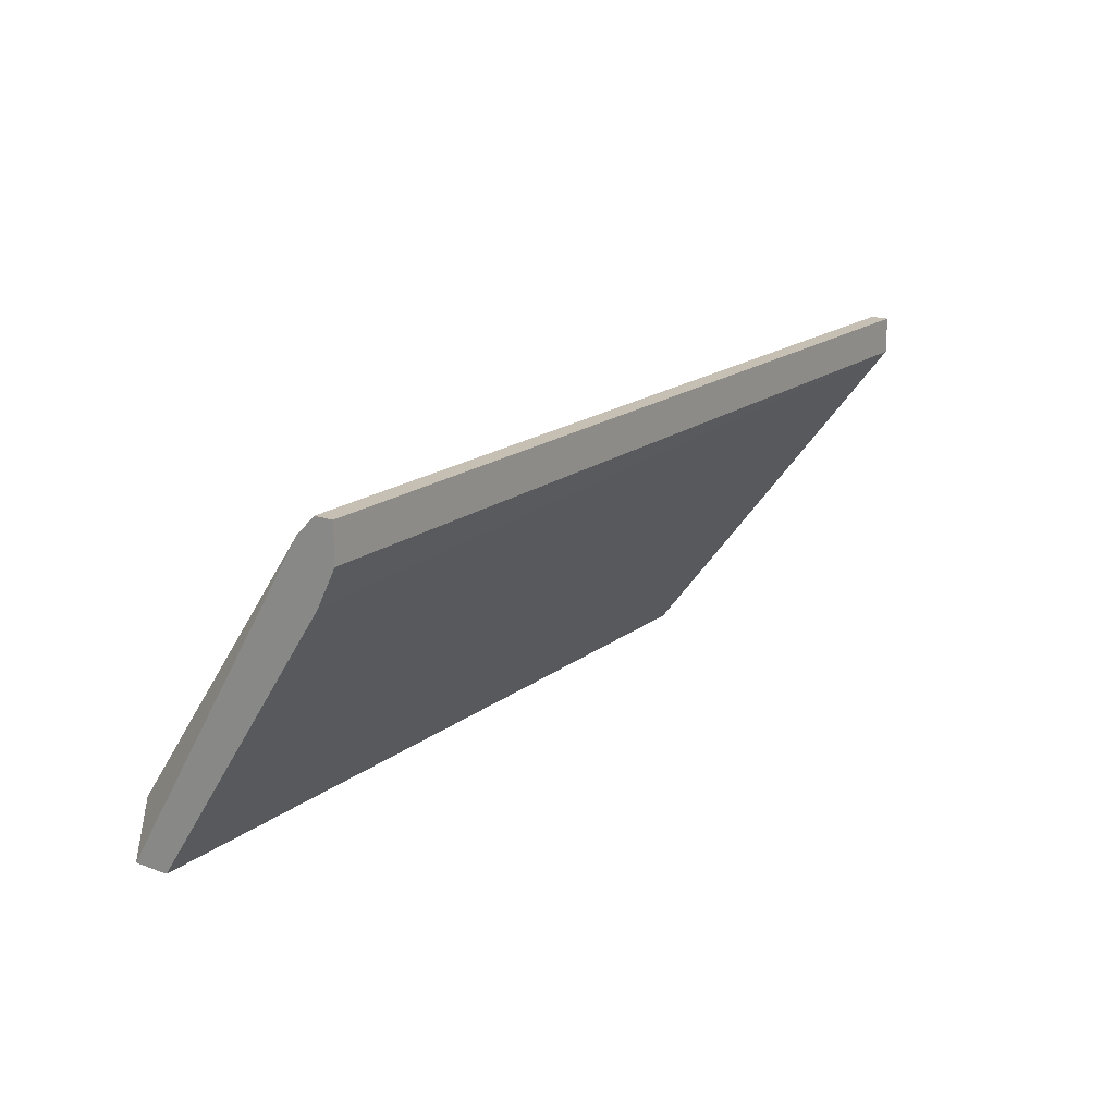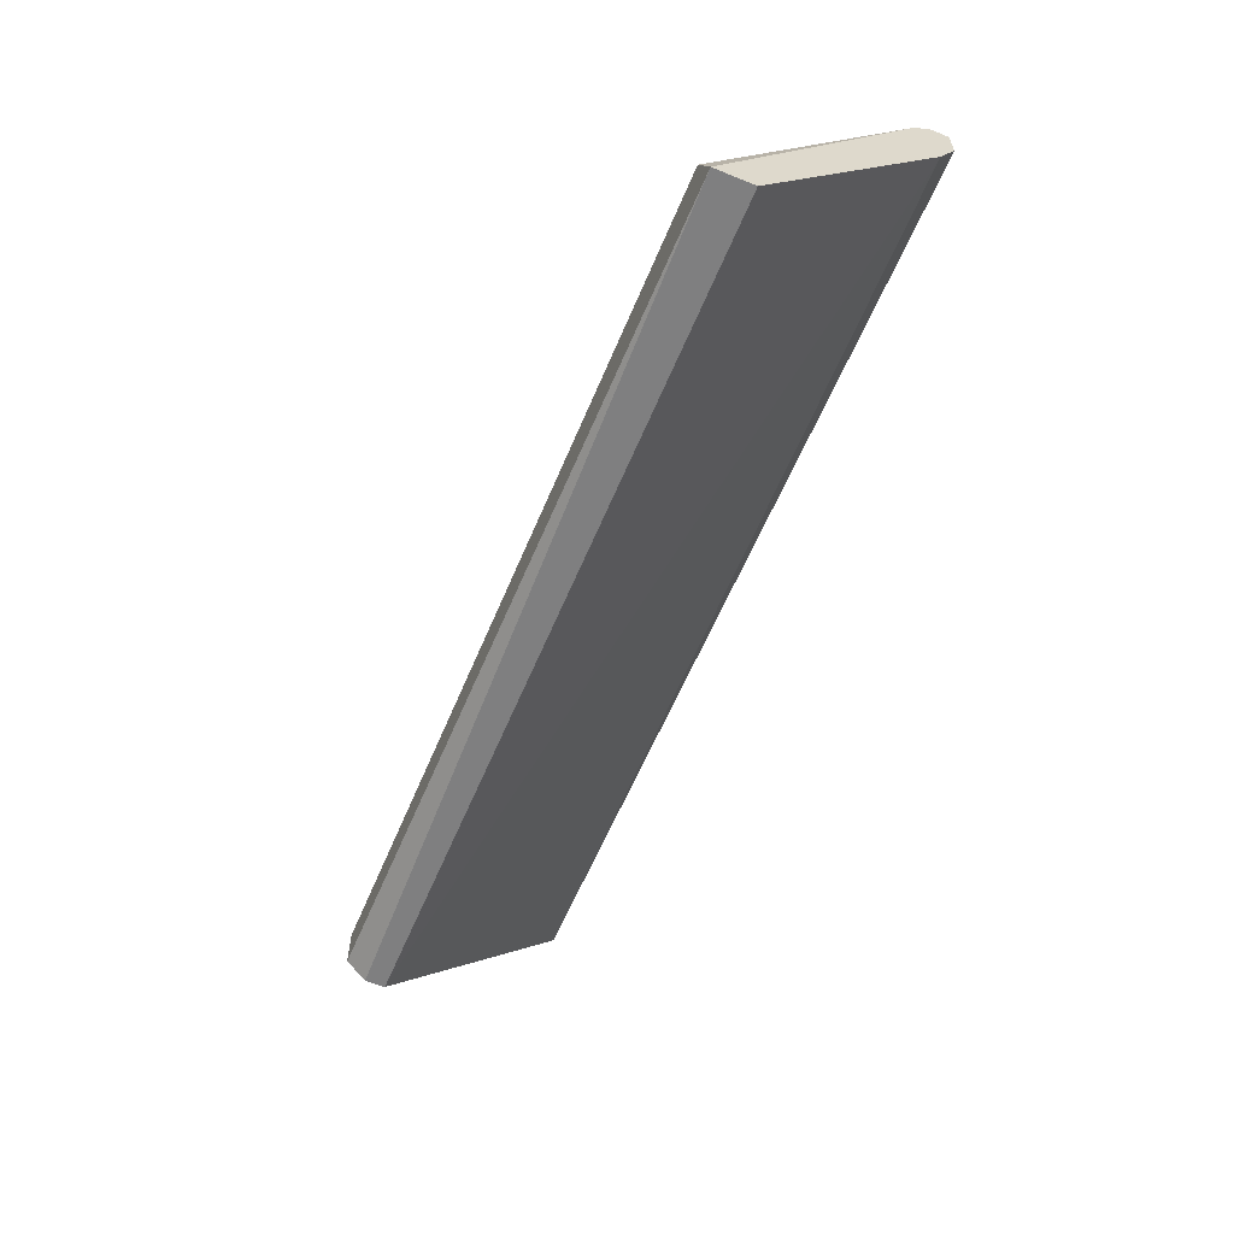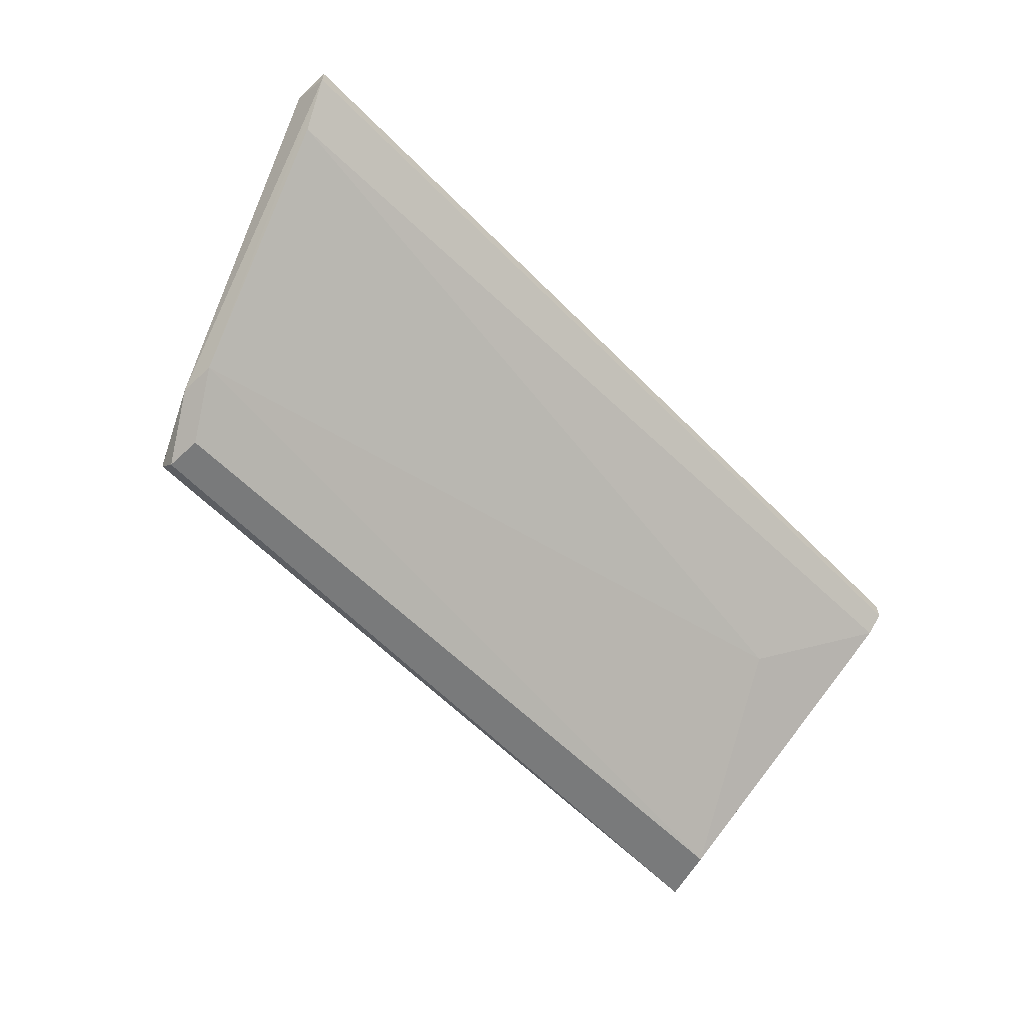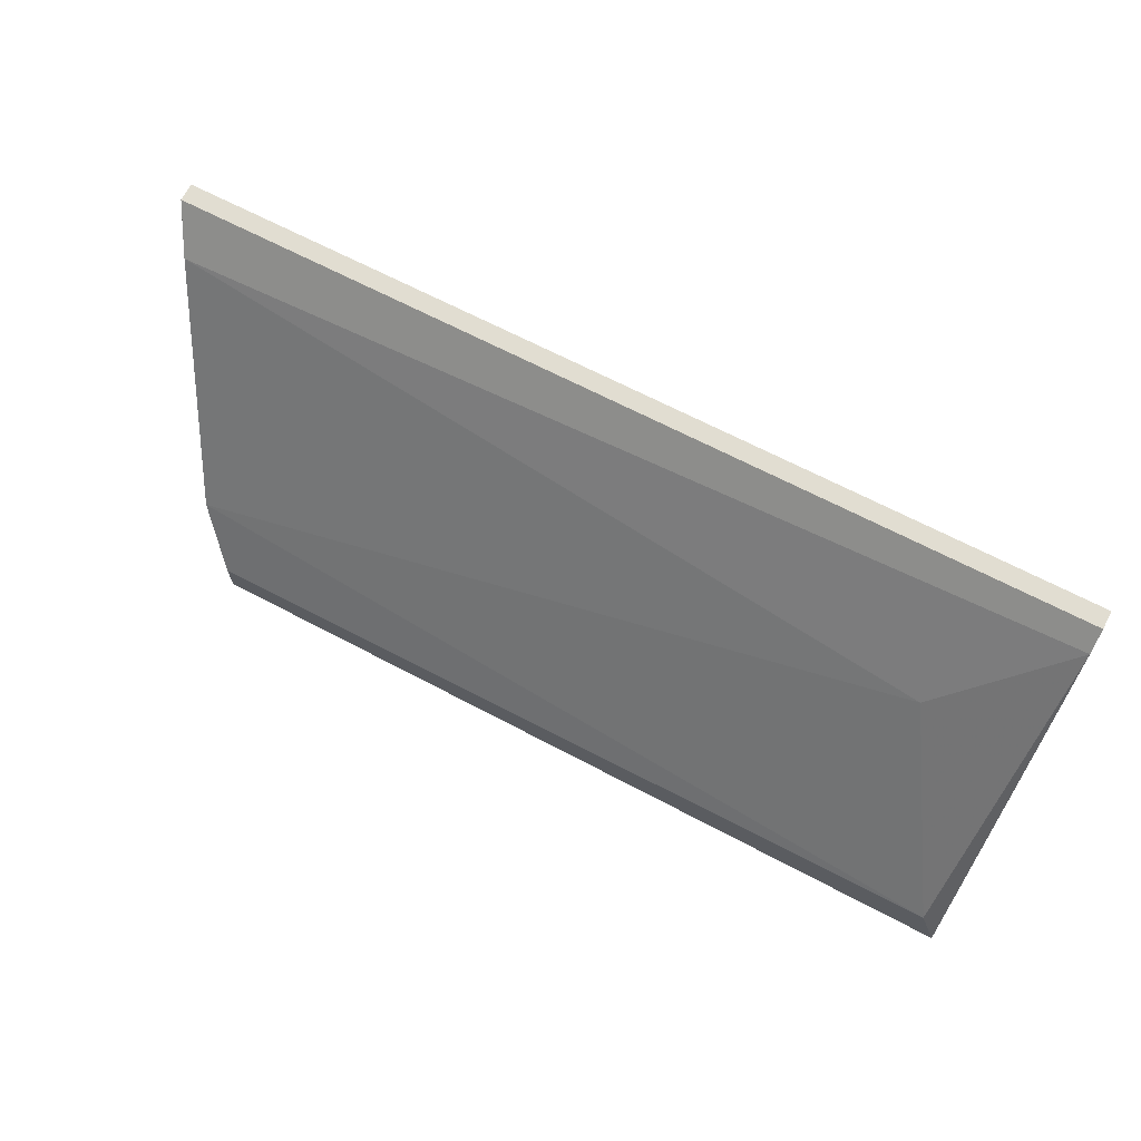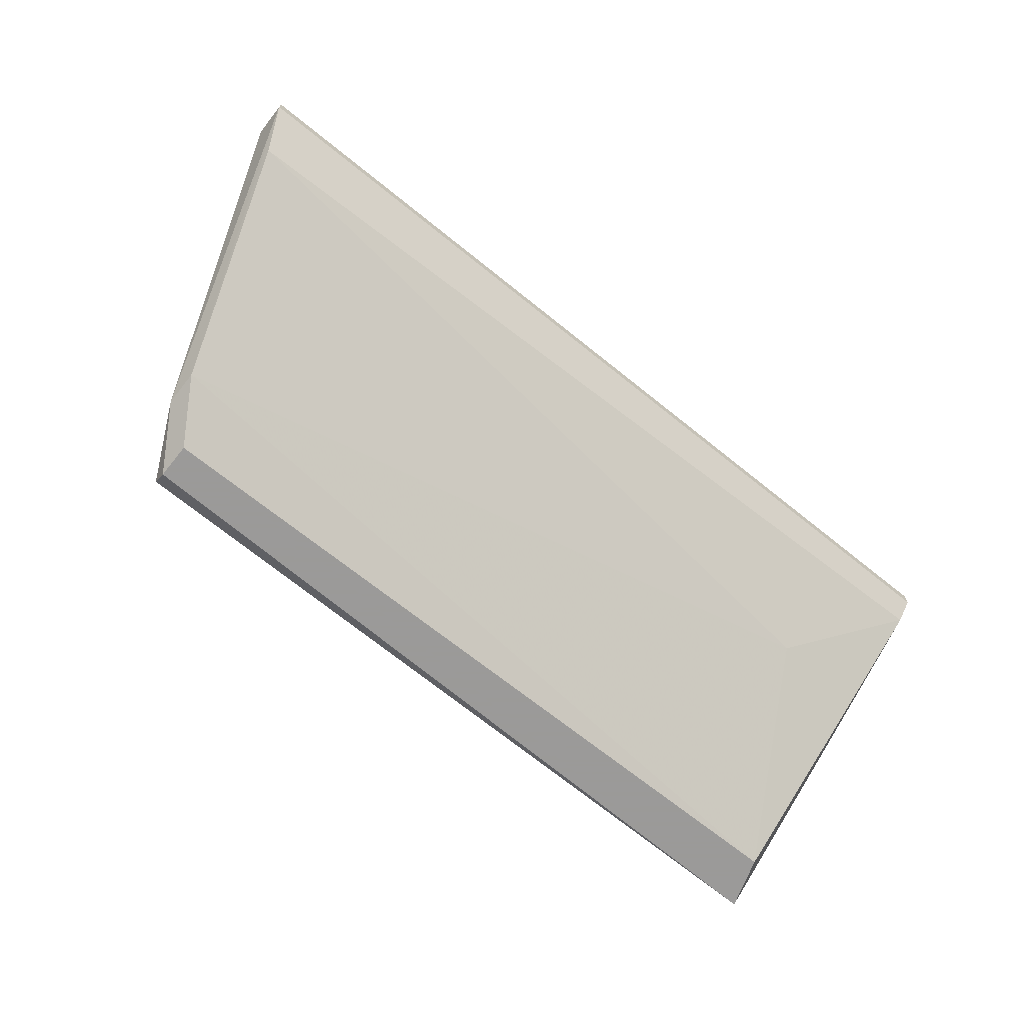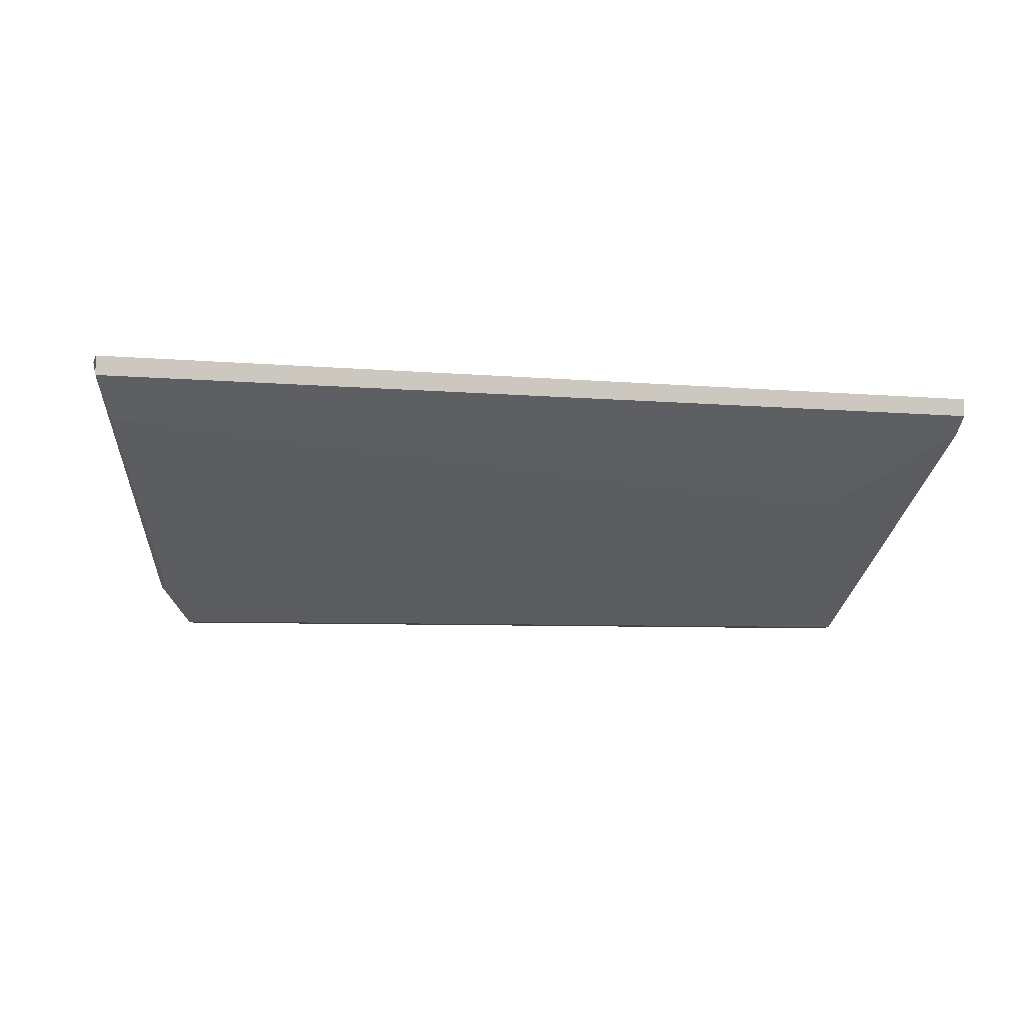
<metadata>
{"format":"obj","ext":"obj","renderer":"f3d","projection":"perspective","resolution":1024,"background":"white","views":[{"elev":18.1,"azim":125.0,"up":"+Z"},{"elev":-59.8,"azim":67.4,"up":"+Z"},{"elev":-58.0,"azim":-46.2,"up":"+Y"},{"elev":68.7,"azim":27.4,"up":"+Z"},{"elev":-69.5,"azim":-38.8,"up":"+Y"},{"elev":-5.3,"azim":-16.7,"up":"+Y"}]}
</metadata>
<code>
v 0.8911 0.09752 0.2506
v 0.7627 0.06766 0.1969
v 0.7627 0.07064 0.1969
v 0.7418 0.1035 0.2536
v 0.7627 0.06467 0.2058
v 0.8911 0.07064 0.1969
v 0.8911 0.1005 0.2416
v 0.8881 0.06467 0.2058
v 0.7448 0.09453 0.2476
v 0.7418 0.1035 0.2476
v 0.8911 0.1035 0.2536
v 0.8911 0.06467 0.1969
v 0.8732 0.08557 0.2357
v 0.7567 0.07064 0.2148
v 0.7418 0.1005 0.2536
v 0.8911 0.1035 0.2476
v 0.7627 0.06467 0.1998
v 0.7567 0.07064 0.2088
v 0.8911 0.1005 0.2536
f 11 15 19
f 2 3 6
f 6 3 7
f 7 3 10
f 1 7 11
f 10 4 11
f 2 6 12
f 7 1 12
f 6 7 12
f 1 8 12
f 8 5 12
f 8 1 13
f 1 9 13
f 13 9 14
f 5 8 14
f 8 13 14
f 4 10 15
f 11 4 15
f 14 9 15
f 7 10 16
f 11 7 16
f 10 11 16
f 2 12 17
f 12 5 17
f 5 14 17
f 17 14 18
f 3 2 18
f 10 3 18
f 15 10 18
f 14 15 18
f 2 17 18
f 9 1 19
f 1 11 19
f 15 9 19

</code>
